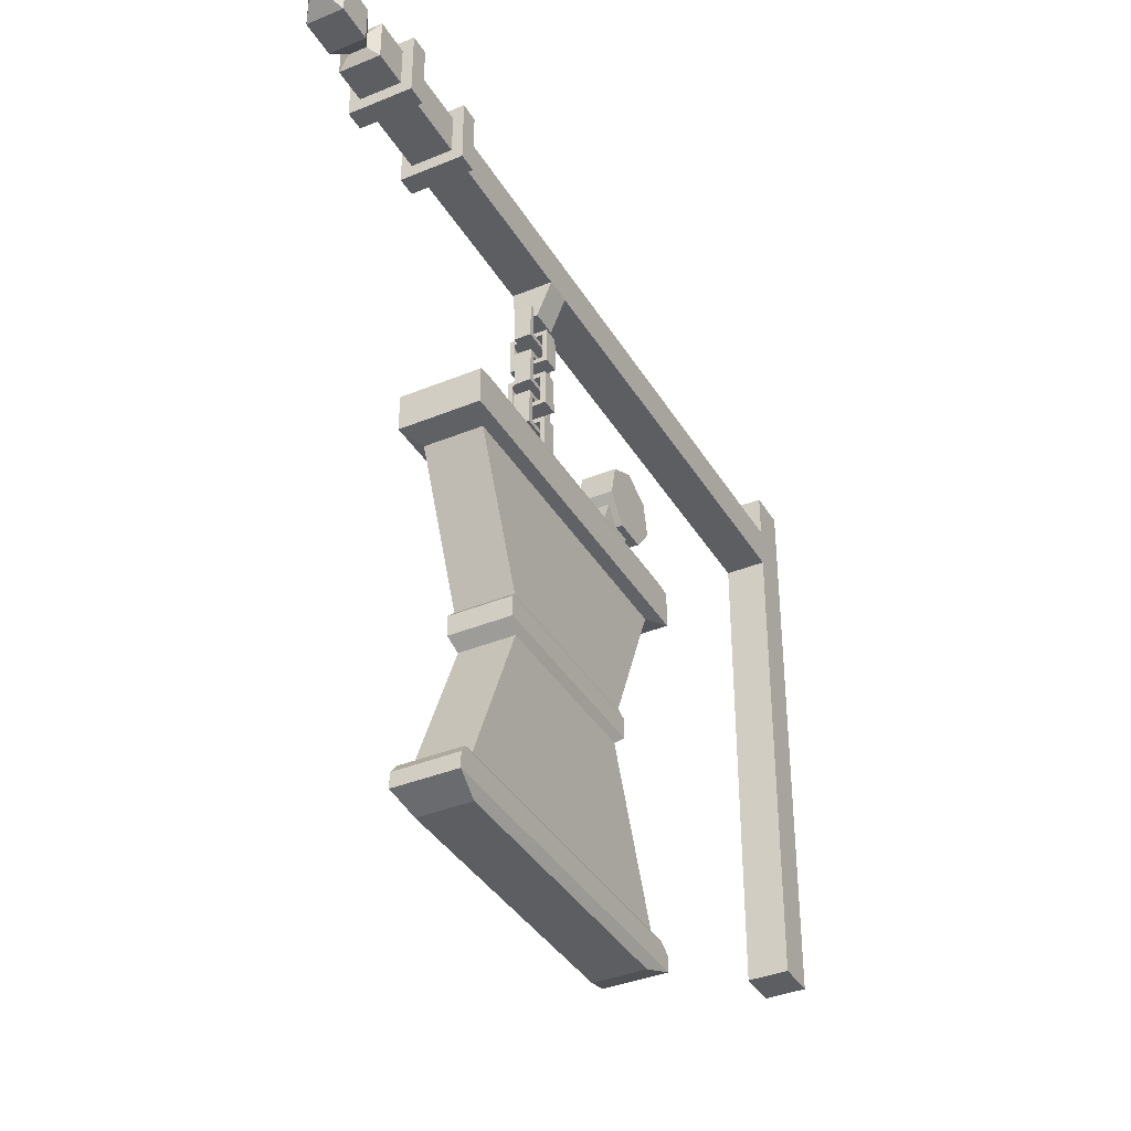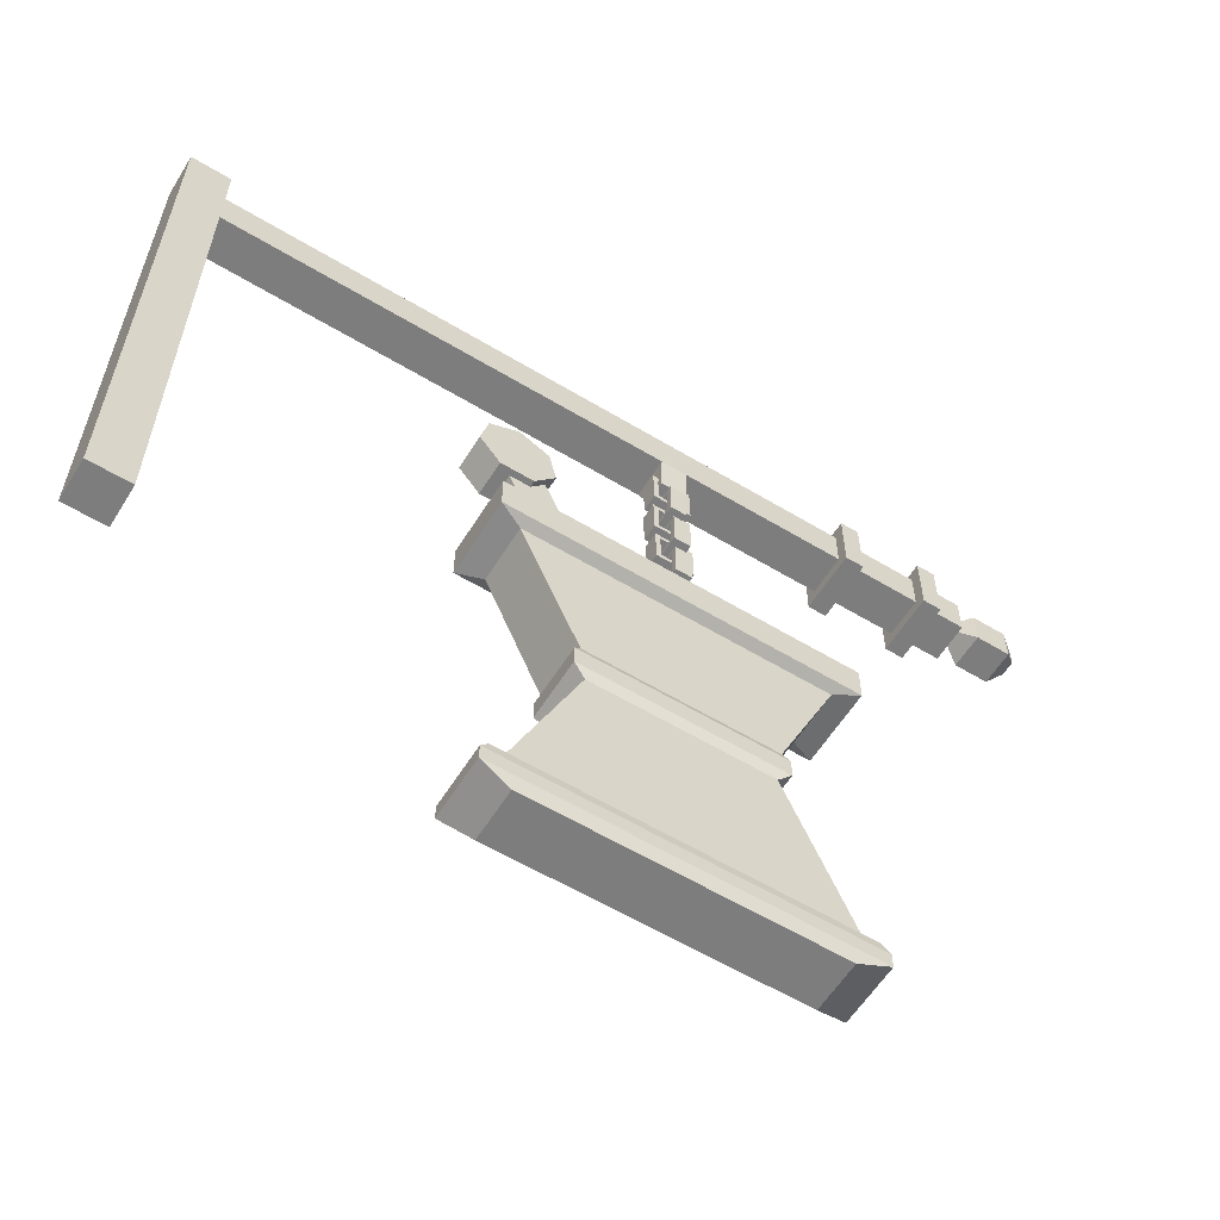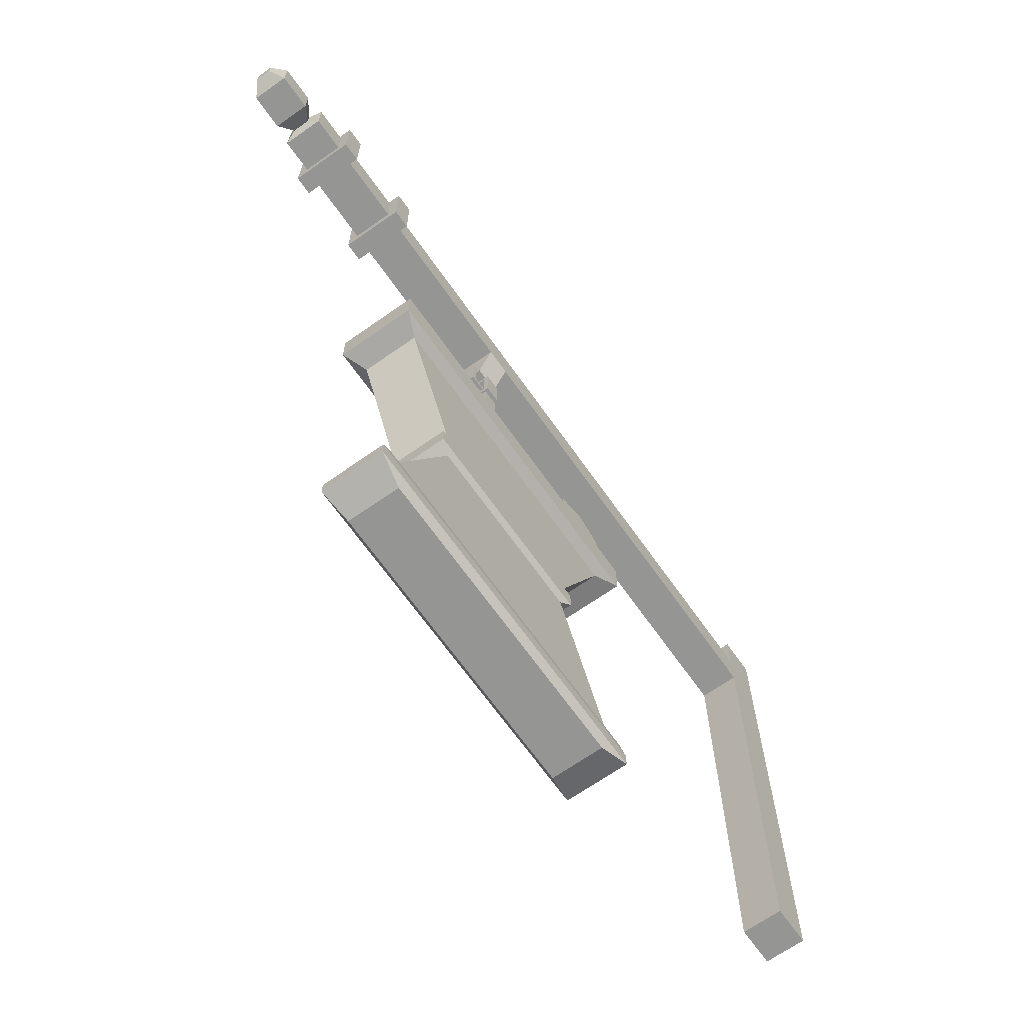
<metadata>
{"format":"obj","ext":"obj","renderer":"f3d","projection":"perspective","resolution":1024,"background":"white","views":[{"elev":-37.8,"azim":27.7,"up":"+Y"},{"elev":-59.1,"azim":-121.8,"up":"+Y"},{"elev":-67.3,"azim":35.2,"up":"+Y"}]}
</metadata>
<code>
o Sign_361x0
v 0.03399 1.404 -1.865
v -0.0422 1.404 -1.865
v 0.03399 2.482 -1.865
v -0.0422 2.482 -1.865
v 0.03399 1.404 -1.788
v -0.0422 1.404 -1.788
v 0.03399 2.482 -1.788
v -0.0422 2.482 -1.788
v 0.03399 2.396 -1.802
v -0.0422 2.396 -1.802
v 0.03399 2.396 -0.5741
v -0.0422 2.396 -0.5741
v 0.03399 2.32 -1.802
v -0.0422 2.32 -1.802
v 0.03399 2.32 -0.5741
v -0.0422 2.32 -0.5741
v -0.0422 2.396 -0.5384
v 0.03399 2.396 -0.5384
v 0.03399 2.32 -0.5384
v -0.0422 2.32 -0.5384
v -0.0422 2.396 -0.4099
v 0.03399 2.396 -0.4099
v 0.03399 2.32 -0.4099
v -0.0422 2.32 -0.4099
v -0.0422 2.396 -0.3742
v 0.03399 2.396 -0.3742
v 0.03399 2.32 -0.3742
v -0.0422 2.32 -0.3742
v -0.0422 2.396 -0.3099
v 0.03399 2.396 -0.3099
v 0.03399 2.32 -0.3099
v -0.0422 2.32 -0.3099
v -0.02054 2.375 -0.3013
v 0.01233 2.375 -0.3013
v 0.01233 2.342 -0.3013
v -0.02054 2.342 -0.3013
v -0.0382 2.392 -0.2726
v 0.02999 2.392 -0.2726
v 0.02999 2.324 -0.2726
v -0.0382 2.324 -0.2726
v -0.0382 2.392 -0.2056
v 0.02999 2.392 -0.2056
v 0.02999 2.324 -0.2056
v -0.0382 2.324 -0.2056
v -0.0183 2.372 -0.1798
v 0.01009 2.372 -0.1798
v 0.01009 2.344 -0.1798
v -0.0183 2.344 -0.1798
v -0.06254 2.396 -0.5741
v -0.06254 2.32 -0.5741
v -0.06254 2.396 -0.5384
v -0.06254 2.32 -0.5384
v -0.06254 2.396 -0.4099
v -0.06254 2.32 -0.4099
v -0.06254 2.396 -0.3742
v -0.06254 2.32 -0.3742
v 0.0545 2.32 -0.5741
v 0.0545 2.396 -0.5741
v 0.0545 2.32 -0.5384
v 0.0545 2.396 -0.5384
v 0.0545 2.32 -0.4099
v 0.0545 2.396 -0.4099
v 0.0545 2.32 -0.3742
v 0.0545 2.396 -0.3742
v -0.0422 2.296 -0.5741
v 0.03399 2.296 -0.5741
v -0.0422 2.296 -0.5384
v 0.03399 2.296 -0.5384
v -0.0422 2.296 -0.4099
v 0.03399 2.296 -0.4099
v -0.0422 2.296 -0.3742
v 0.03399 2.296 -0.3742
v -0.06254 2.296 -0.5741
v -0.06254 2.296 -0.5384
v -0.06254 2.296 -0.4099
v -0.06254 2.296 -0.3742
v 0.0545 2.296 -0.5384
v 0.0545 2.296 -0.5741
v 0.0545 2.296 -0.4099
v 0.0545 2.296 -0.3742
v -0.0422 2.418 -0.5741
v 0.03399 2.418 -0.5741
v -0.0422 2.418 -0.5384
v 0.03399 2.418 -0.5384
v -0.0422 2.418 -0.4099
v 0.03399 2.418 -0.4099
v -0.0422 2.418 -0.3742
v 0.03399 2.418 -0.3742
v -0.06254 2.418 -0.5384
v -0.06254 2.418 -0.5741
v -0.06254 2.418 -0.3742
v -0.06254 2.418 -0.4099
v 0.0545 2.418 -0.5741
v 0.0545 2.418 -0.5384
v 0.0545 2.418 -0.3742
v 0.0545 2.418 -0.4099
v -0.0422 2.32 -0.8886
v 0.03399 2.396 -0.8886
v 0.03399 2.32 -0.8886
v -0.0422 2.396 -0.8886
v -0.0422 2.32 -0.9391
v 0.03399 2.32 -0.9391
v -0.0422 2.396 -0.9391
v 0.03399 2.396 -0.9391
v -0.03645 2.253 -0.9391
v 0.006703 2.253 -0.9391
v -0.03645 2.253 -0.8886
v 0.006703 2.253 -0.8886
v -0.000698 2.273 -0.8789
v -0.000698 2.273 -0.9508
v -0.000698 2.203 -0.9498
v -0.03201 2.212 -0.9407
v -0.000698 2.203 -0.8781
v -0.03201 2.264 -0.888
v -0.000698 2.264 -0.8886
v -0.03201 2.273 -0.8789
v -0.03201 2.273 -0.9508
v -0.03201 2.203 -0.9498
v -0.03201 2.212 -0.8874
v -0.03201 2.203 -0.8781
v -0.03201 2.264 -0.9415
v -0.000698 2.264 -0.9409
v -0.000698 2.213 -0.9401
v -0.000698 2.213 -0.888
v -0.000698 2.17 -0.8803
v -0.000698 2.17 -0.9522
v -0.000698 2.1 -0.9511
v -0.03201 2.109 -0.9421
v -0.000698 2.1 -0.8795
v -0.03201 2.161 -0.8894
v -0.000698 2.161 -0.89
v -0.03201 2.17 -0.8803
v -0.03201 2.17 -0.9522
v -0.03201 2.1 -0.9511
v -0.03201 2.109 -0.8888
v -0.03201 2.1 -0.8795
v -0.03201 2.161 -0.9428
v -0.000698 2.161 -0.9423
v -0.000698 2.11 -0.9415
v -0.000698 2.11 -0.8894
v -0.000698 2.075 -0.878
v -0.000698 2.075 -0.9499
v -0.000698 2.005 -0.9488
v -0.03201 2.014 -0.9398
v -0.000698 2.005 -0.8772
v -0.03201 2.066 -0.8871
v -0.000698 2.065 -0.8877
v -0.03201 2.075 -0.878
v -0.03201 2.075 -0.9499
v -0.03201 2.005 -0.9488
v -0.03201 2.014 -0.8865
v -0.03201 2.005 -0.8772
v -0.03201 2.066 -0.9405
v -0.000698 2.065 -0.94
v -0.000698 2.014 -0.9392
v -0.000698 2.014 -0.8871
v -0.000698 1.976 -0.8765
v -0.000698 1.976 -0.9484
v -0.000698 1.906 -0.9473
v -0.03201 1.915 -0.9382
v -0.000698 1.906 -0.8757
v -0.03201 1.967 -0.8856
v -0.000698 1.966 -0.8861
v -0.03201 1.976 -0.8765
v -0.03201 1.976 -0.9484
v -0.03201 1.906 -0.9473
v -0.03201 1.915 -0.885
v -0.03201 1.906 -0.8757
v -0.03201 1.967 -0.939
v -0.000698 1.966 -0.9384
v -0.000698 1.915 -0.9377
v -0.000698 1.915 -0.8855
v 0.01911 1.926 -0.9265
v -0.05276 1.926 -0.9265
v -0.05171 1.856 -0.9265
v -0.04263 1.865 -0.8952
v 0.01994 1.856 -0.9265
v 0.01001 1.917 -0.8952
v 0.009448 1.916 -0.9265
v 0.01911 1.926 -0.8952
v -0.05276 1.926 -0.8952
v -0.05171 1.856 -0.8952
v 0.01062 1.865 -0.8952
v 0.01994 1.856 -0.8952
v -0.04341 1.917 -0.8952
v -0.04284 1.916 -0.9265
v -0.04208 1.865 -0.9265
v 0.01005 1.865 -0.9265
v 0.01911 2.022 -0.9265
v -0.05276 2.022 -0.9265
v -0.05171 1.952 -0.9265
v -0.04263 1.961 -0.8952
v 0.01994 1.952 -0.9265
v 0.01001 2.013 -0.8952
v 0.009448 2.012 -0.9265
v 0.01911 2.022 -0.8952
v -0.05276 2.022 -0.8952
v -0.05171 1.952 -0.8952
v 0.01062 1.961 -0.8952
v 0.01994 1.952 -0.8952
v -0.04341 2.013 -0.8952
v -0.04284 2.012 -0.9265
v -0.04208 1.961 -0.9265
v 0.01005 1.961 -0.9265
v 0.01911 2.123 -0.9265
v -0.05276 2.123 -0.9265
v -0.05171 2.053 -0.9265
v -0.04263 2.062 -0.8952
v 0.01994 2.053 -0.9265
v 0.01001 2.114 -0.8952
v 0.009448 2.113 -0.9265
v 0.01911 2.123 -0.8952
v -0.05276 2.123 -0.8952
v -0.05171 2.053 -0.8952
v 0.01062 2.062 -0.8952
v 0.01994 2.053 -0.8952
v -0.04341 2.114 -0.8952
v -0.04284 2.113 -0.9265
v -0.04208 2.062 -0.9265
v 0.01005 2.062 -0.9265
v 0.01911 2.223 -0.9307
v -0.05276 2.223 -0.9307
v -0.05171 2.153 -0.9307
v -0.04263 2.162 -0.8994
v 0.01994 2.153 -0.9307
v 0.01001 2.214 -0.8994
v 0.009448 2.213 -0.9307
v 0.01911 2.223 -0.8994
v -0.05276 2.223 -0.8994
v -0.05171 2.153 -0.8994
v 0.01062 2.162 -0.8994
v 0.01994 2.153 -0.8994
v -0.04341 2.214 -0.8994
v -0.04284 2.213 -0.9307
v -0.04208 2.162 -0.9307
v 0.01005 2.162 -0.9307
v 0.06456 1.807 -1.259
v -0.08116 1.807 -1.259
v 0.06456 1.874 -1.259
v -0.08116 1.874 -1.259
v 0.06456 1.807 -0.6013
v -0.08116 1.807 -0.6013
v 0.06456 1.874 -0.6013
v -0.08116 1.874 -0.6013
v 0.04447 1.798 -1.214
v 0.06091 1.885 -1.243
v -0.07568 1.885 -1.243
v 0.06091 1.885 -0.6261
v -0.07568 1.885 -0.6261
v -0.06106 1.798 -1.214
v 0.04447 1.798 -0.6465
v -0.06106 1.798 -0.6465
v 0.04447 1.546 -1.105
v -0.06106 1.546 -1.105
v 0.04447 1.546 -0.756
v -0.06106 1.546 -0.756
v 0.04834 1.532 -1.117
v -0.06493 1.532 -1.117
v 0.04834 1.532 -0.7432
v -0.06493 1.532 -0.7432
v 0.04834 1.495 -1.117
v -0.06493 1.495 -1.117
v 0.04834 1.495 -0.7432
v -0.06493 1.495 -0.7432
v 0.04151 1.475 -1.095
v -0.0581 1.475 -1.095
v 0.04151 1.475 -0.7658
v -0.0581 1.475 -0.7658
v 0.04151 1.194 -1.214
v -0.0581 1.194 -1.214
v 0.04151 1.194 -0.6463
v -0.0581 1.194 -0.6463
v 0.04674 1.186 -1.244
v -0.06334 1.186 -1.244
v 0.04674 1.186 -0.6164
v -0.06334 1.186 -0.6164
v 0.04917 1.168 -1.258
v -0.06576 1.168 -1.258
v 0.04917 1.168 -0.6026
v -0.06576 1.168 -0.6026
v 0.04917 1.14 -1.258
v -0.06576 1.14 -1.258
v 0.04917 1.14 -0.6026
v -0.06576 1.14 -0.6026
v 0.03927 1.121 -1.202
v -0.05586 1.121 -1.202
v 0.03927 1.121 -0.6591
v -0.05586 1.121 -0.6591
v 0.004865 1.827 -1.156
v -0.03646 1.827 -1.156
v 0.004865 1.932 -1.199
v -0.03646 1.932 -1.199
v 0.004865 1.852 -1.087
v -0.03646 1.852 -1.087
v 0.004865 1.957 -1.131
v -0.03646 1.957 -1.131
v 0.004865 2.026 -1.24
v -0.03646 2.026 -1.24
v 0.004865 2.051 -1.171
v -0.03646 2.051 -1.171
v 0.01706 2.06 -1.219
v 0.01706 2.132 -1.219
v 0.01706 2.105 -1.276
v 0.01706 2.044 -1.29
v 0.01706 1.995 -1.25
v 0.01706 1.995 -1.188
v 0.01706 2.044 -1.148
v 0.01706 2.105 -1.162
v -0.04844 2.06 -1.219
v -0.04844 2.132 -1.219
v -0.04844 2.105 -1.276
v -0.04844 2.044 -1.29
v -0.04844 1.995 -1.25
v -0.04844 1.995 -1.188
v -0.04844 2.044 -1.148
v -0.04844 2.105 -1.162
f 2 3 1
f 4 7 3
f 8 5 7
f 6 1 5
f 7 1 3
f 4 6 8
f 100 11 98
f 56 71 28
f 101 13 102
f 14 9 13
f 102 9 104
f 103 14 101
f 19 24 20
f 24 53 21
f 64 88 26
f 28 72 27
f 62 95 64
f 18 23 19
f 20 21 17
f 17 22 18
f 27 32 28
f 55 92 53
f 23 69 24
f 11 57 15
f 30 35 31
f 26 31 27
f 28 29 25
f 25 30 26
f 36 37 33
f 29 36 33
f 29 34 30
f 31 36 32
f 39 44 40
f 34 37 38
f 35 40 36
f 34 39 35
f 44 45 41
f 38 43 39
f 40 41 37
f 37 42 38
f 45 47 46
f 41 46 42
f 43 48 44
f 43 46 47
f 50 51 49
f 54 55 53
f 54 76 56
f 16 49 12
f 17 52 20
f 19 77 59
f 25 56 28
f 60 84 18
f 58 59 57
f 62 63 61
f 19 60 18
f 27 64 26
f 17 89 51
f 49 81 12
f 22 61 23
f 20 68 19
f 70 80 72
f 66 67 65
f 70 71 69
f 67 73 65
f 71 75 69
f 66 77 68
f 63 79 61
f 50 74 52
f 24 75 54
f 57 66 15
f 52 67 20
f 61 70 23
f 15 65 16
f 59 78 57
f 16 73 50
f 27 80 63
f 81 84 82
f 85 91 87
f 85 88 86
f 81 89 83
f 84 93 82
f 88 96 86
f 53 85 21
f 12 82 11
f 22 96 62
f 25 91 55
f 11 93 58
f 18 83 17
f 51 90 49
f 58 94 60
f 21 86 22
f 26 87 25
f 16 99 15
f 99 104 98
f 100 101 97
f 9 103 104
f 12 97 16
f 101 107 97
f 15 98 11
f 103 98 104
f 107 106 108
f 101 106 105
f 97 108 99
f 99 106 102
f 116 119 114
f 111 120 113
f 110 118 111
f 116 121 117
f 113 116 109
f 118 121 112
f 109 117 110
f 118 119 120
f 111 124 123
f 111 122 110
f 109 124 113
f 109 122 115
f 132 135 130
f 127 136 129
f 126 134 127
f 132 137 133
f 129 132 125
f 134 137 128
f 125 133 126
f 134 135 136
f 127 140 139
f 127 138 126
f 125 140 129
f 125 138 131
f 148 151 146
f 143 152 145
f 142 150 143
f 148 153 149
f 145 148 141
f 150 153 144
f 141 149 142
f 150 151 152
f 143 156 155
f 143 154 142
f 141 156 145
f 141 154 147
f 164 167 162
f 159 168 161
f 158 166 159
f 164 169 165
f 161 164 157
f 166 169 160
f 157 165 158
f 166 167 168
f 159 172 171
f 159 170 158
f 157 172 161
f 157 170 163
f 180 183 178
f 175 184 177
f 174 182 175
f 180 185 181
f 177 180 173
f 182 185 176
f 173 181 174
f 182 183 184
f 175 188 187
f 175 186 174
f 173 188 177
f 173 186 179
f 196 199 194
f 191 200 193
f 190 198 191
f 196 201 197
f 193 196 189
f 198 201 192
f 189 197 190
f 198 199 200
f 191 204 203
f 191 202 190
f 189 204 193
f 189 202 195
f 212 215 210
f 207 216 209
f 206 214 207
f 212 217 213
f 209 212 205
f 214 217 208
f 205 213 206
f 214 215 216
f 207 220 219
f 207 218 206
f 205 220 209
f 205 218 211
f 228 231 226
f 223 232 225
f 222 230 223
f 228 233 229
f 225 228 221
f 230 233 224
f 221 229 222
f 230 231 232
f 223 236 235
f 223 234 222
f 221 236 225
f 221 234 227
f 238 239 237
f 240 249 247
f 244 241 243
f 237 250 238
f 243 237 239
f 240 242 244
f 247 248 246
f 239 247 246
f 243 249 244
f 239 248 243
f 252 255 251
f 241 245 237
f 238 252 242
f 242 251 241
f 255 257 253
f 250 256 252
f 245 254 250
f 245 255 253
f 259 261 257
f 256 259 255
f 256 258 260
f 253 258 254
f 262 268 264
f 259 264 263
f 258 264 260
f 257 262 258
f 267 269 265
f 261 266 262
f 261 267 265
f 264 267 263
f 272 275 271
f 268 271 267
f 266 272 268
f 266 269 270
f 276 278 280
f 270 276 272
f 269 274 270
f 271 273 269
f 279 281 277
f 274 277 278
f 275 277 273
f 276 279 275
f 282 288 284
f 279 284 283
f 278 284 280
f 277 282 278
f 288 285 287
f 282 285 286
f 281 287 285
f 284 287 283
f 290 291 289
f 291 299 295
f 296 293 295
f 294 289 293
f 295 289 291
f 296 290 294
f 298 299 297
f 292 300 298
f 292 297 291
f 295 300 296
f 301 303 302
f 301 304 303
f 301 305 304
f 301 306 305
f 301 307 306
f 301 308 307
f 301 302 308
f 309 310 311
f 309 311 312
f 309 312 313
f 309 313 314
f 309 314 315
f 309 315 316
f 309 316 310
f 302 316 308
f 308 315 307
f 303 310 302
f 307 314 306
f 306 313 305
f 305 312 304
f 304 311 303
f 2 4 3
f 4 8 7
f 8 6 5
f 6 2 1
f 7 5 1
f 4 2 6
f 100 12 11
f 56 76 71
f 101 14 13
f 14 10 9
f 102 13 9
f 103 10 14
f 19 23 24
f 24 54 53
f 64 95 88
f 28 71 72
f 62 96 95
f 18 22 23
f 20 24 21
f 17 21 22
f 27 31 32
f 55 91 92
f 23 70 69
f 11 58 57
f 30 34 35
f 26 30 31
f 28 32 29
f 25 29 30
f 36 40 37
f 29 32 36
f 29 33 34
f 31 35 36
f 39 43 44
f 34 33 37
f 35 39 40
f 34 38 39
f 44 48 45
f 38 42 43
f 40 44 41
f 37 41 42
f 45 48 47
f 41 45 46
f 43 47 48
f 43 42 46
f 50 52 51
f 54 56 55
f 54 75 76
f 16 50 49
f 17 51 52
f 19 68 77
f 25 55 56
f 60 94 84
f 58 60 59
f 62 64 63
f 19 59 60
f 27 63 64
f 17 83 89
f 49 90 81
f 22 62 61
f 20 67 68
f 70 79 80
f 66 68 67
f 70 72 71
f 67 74 73
f 71 76 75
f 66 78 77
f 63 80 79
f 50 73 74
f 24 69 75
f 57 78 66
f 52 74 67
f 61 79 70
f 15 66 65
f 59 77 78
f 16 65 73
f 27 72 80
f 81 83 84
f 85 92 91
f 85 87 88
f 81 90 89
f 84 94 93
f 88 95 96
f 53 92 85
f 12 81 82
f 22 86 96
f 25 87 91
f 11 82 93
f 18 84 83
f 51 89 90
f 58 93 94
f 21 85 86
f 26 88 87
f 16 97 99
f 99 102 104
f 100 103 101
f 9 10 103
f 12 100 97
f 101 105 107
f 15 99 98
f 103 100 98
f 107 105 106
f 101 102 106
f 97 107 108
f 99 108 106
f 116 120 119
f 111 118 120
f 110 117 118
f 116 114 121
f 113 120 116
f 118 117 121
f 109 116 117
f 118 112 119
f 111 113 124
f 111 123 122
f 109 115 124
f 109 110 122
f 132 136 135
f 127 134 136
f 126 133 134
f 132 130 137
f 129 136 132
f 134 133 137
f 125 132 133
f 134 128 135
f 127 129 140
f 127 139 138
f 125 131 140
f 125 126 138
f 148 152 151
f 143 150 152
f 142 149 150
f 148 146 153
f 145 152 148
f 150 149 153
f 141 148 149
f 150 144 151
f 143 145 156
f 143 155 154
f 141 147 156
f 141 142 154
f 164 168 167
f 159 166 168
f 158 165 166
f 164 162 169
f 161 168 164
f 166 165 169
f 157 164 165
f 166 160 167
f 159 161 172
f 159 171 170
f 157 163 172
f 157 158 170
f 180 184 183
f 175 182 184
f 174 181 182
f 180 178 185
f 177 184 180
f 182 181 185
f 173 180 181
f 182 176 183
f 175 177 188
f 175 187 186
f 173 179 188
f 173 174 186
f 196 200 199
f 191 198 200
f 190 197 198
f 196 194 201
f 193 200 196
f 198 197 201
f 189 196 197
f 198 192 199
f 191 193 204
f 191 203 202
f 189 195 204
f 189 190 202
f 212 216 215
f 207 214 216
f 206 213 214
f 212 210 217
f 209 216 212
f 214 213 217
f 205 212 213
f 214 208 215
f 207 209 220
f 207 219 218
f 205 211 220
f 205 206 218
f 228 232 231
f 223 230 232
f 222 229 230
f 228 226 233
f 225 232 228
f 230 229 233
f 221 228 229
f 230 224 231
f 223 225 236
f 223 235 234
f 221 227 236
f 221 222 234
f 238 240 239
f 240 244 249
f 244 242 241
f 237 245 250
f 243 241 237
f 240 238 242
f 247 249 248
f 239 240 247
f 243 248 249
f 239 246 248
f 252 256 255
f 241 251 245
f 238 250 252
f 242 252 251
f 255 259 257
f 250 254 256
f 245 253 254
f 245 251 255
f 259 263 261
f 256 260 259
f 256 254 258
f 253 257 258
f 262 266 268
f 259 260 264
f 258 262 264
f 257 261 262
f 267 271 269
f 261 265 266
f 261 263 267
f 264 268 267
f 272 276 275
f 268 272 271
f 266 270 272
f 266 265 269
f 276 274 278
f 270 274 276
f 269 273 274
f 271 275 273
f 279 283 281
f 274 273 277
f 275 279 277
f 276 280 279
f 282 286 288
f 279 280 284
f 278 282 284
f 277 281 282
f 288 286 285
f 282 281 285
f 281 283 287
f 284 288 287
f 290 292 291
f 291 297 299
f 296 294 293
f 294 290 289
f 295 293 289
f 296 292 290
f 298 300 299
f 292 296 300
f 292 298 297
f 295 299 300
f 302 310 316
f 308 316 315
f 303 311 310
f 307 315 314
f 306 314 313
f 305 313 312
f 304 312 311

</code>
